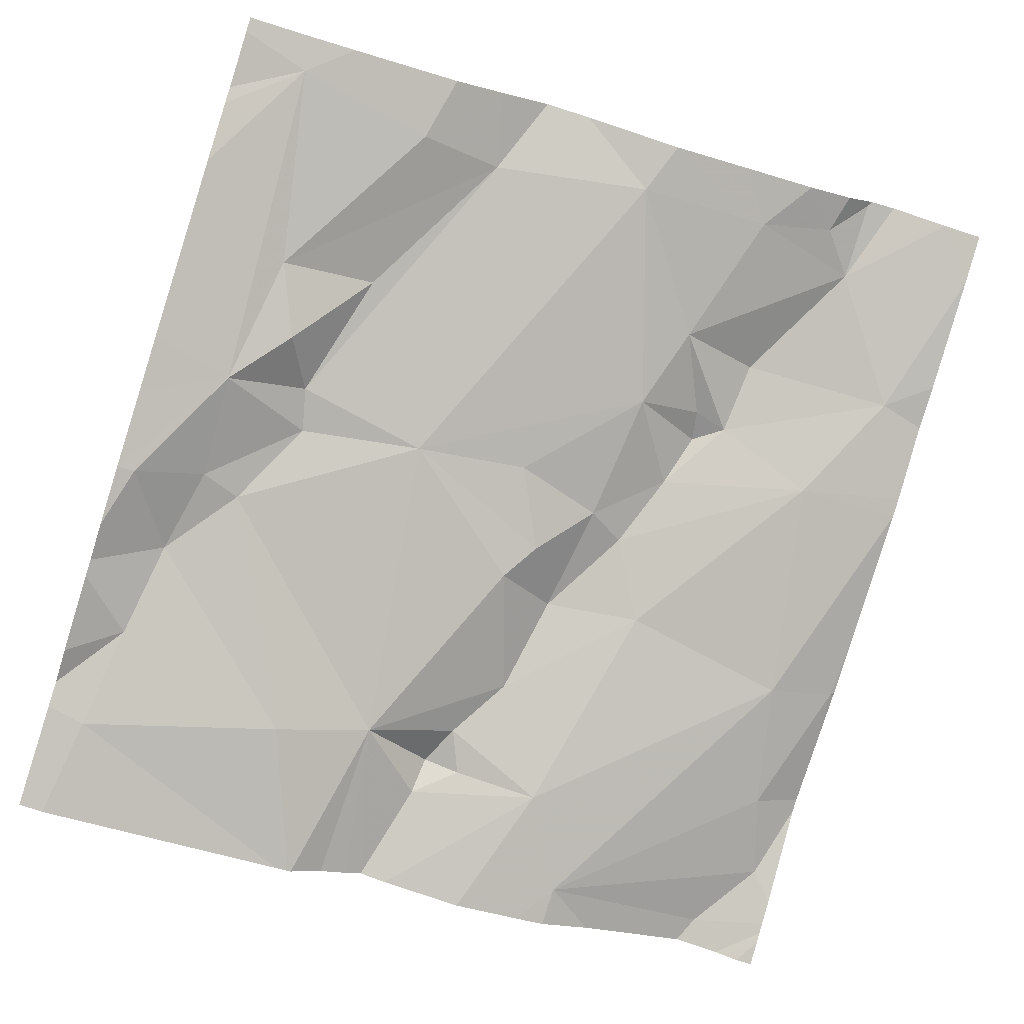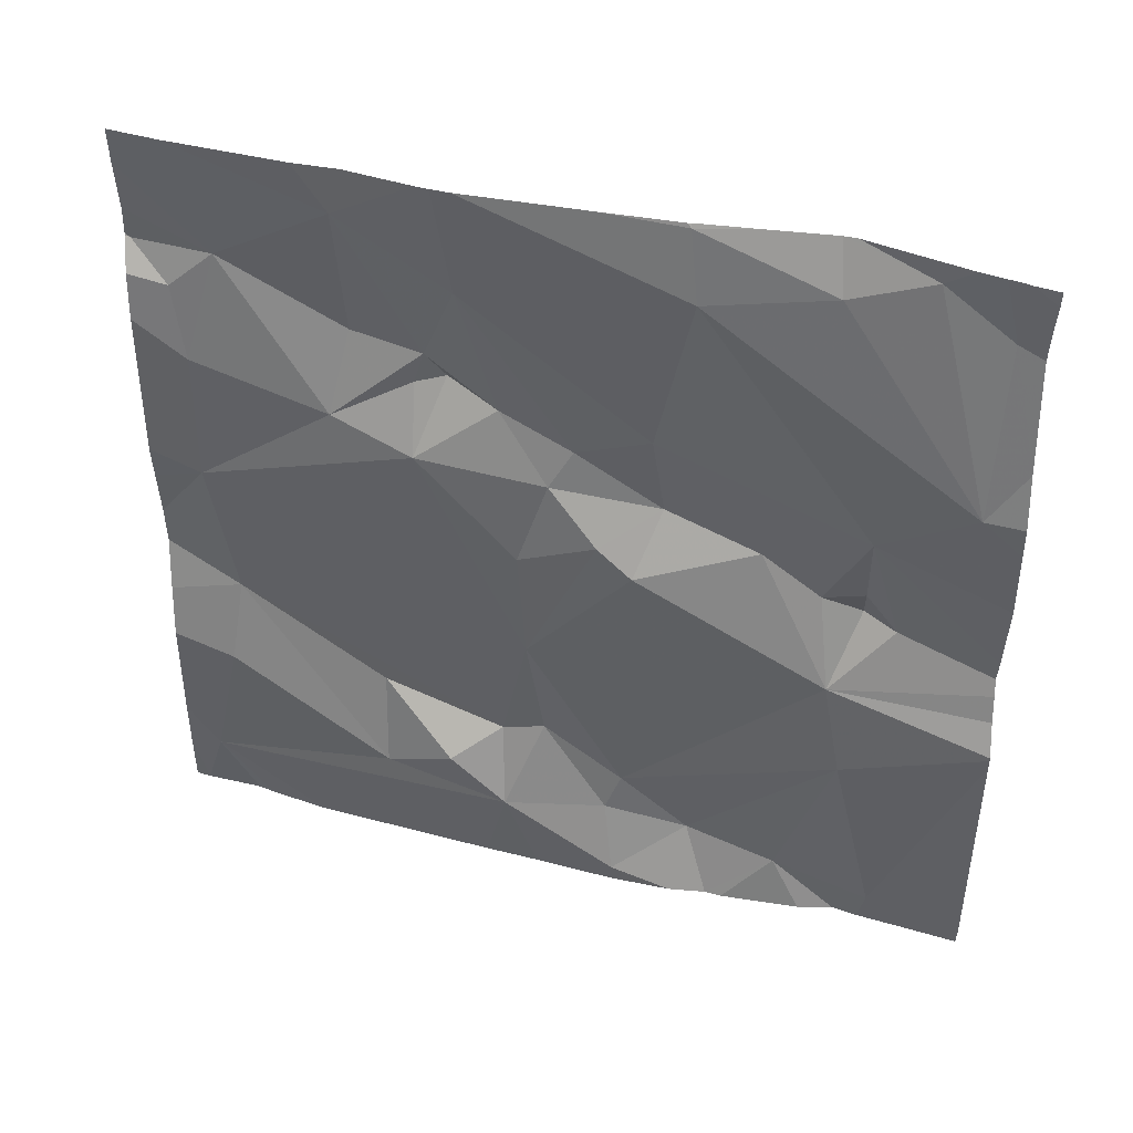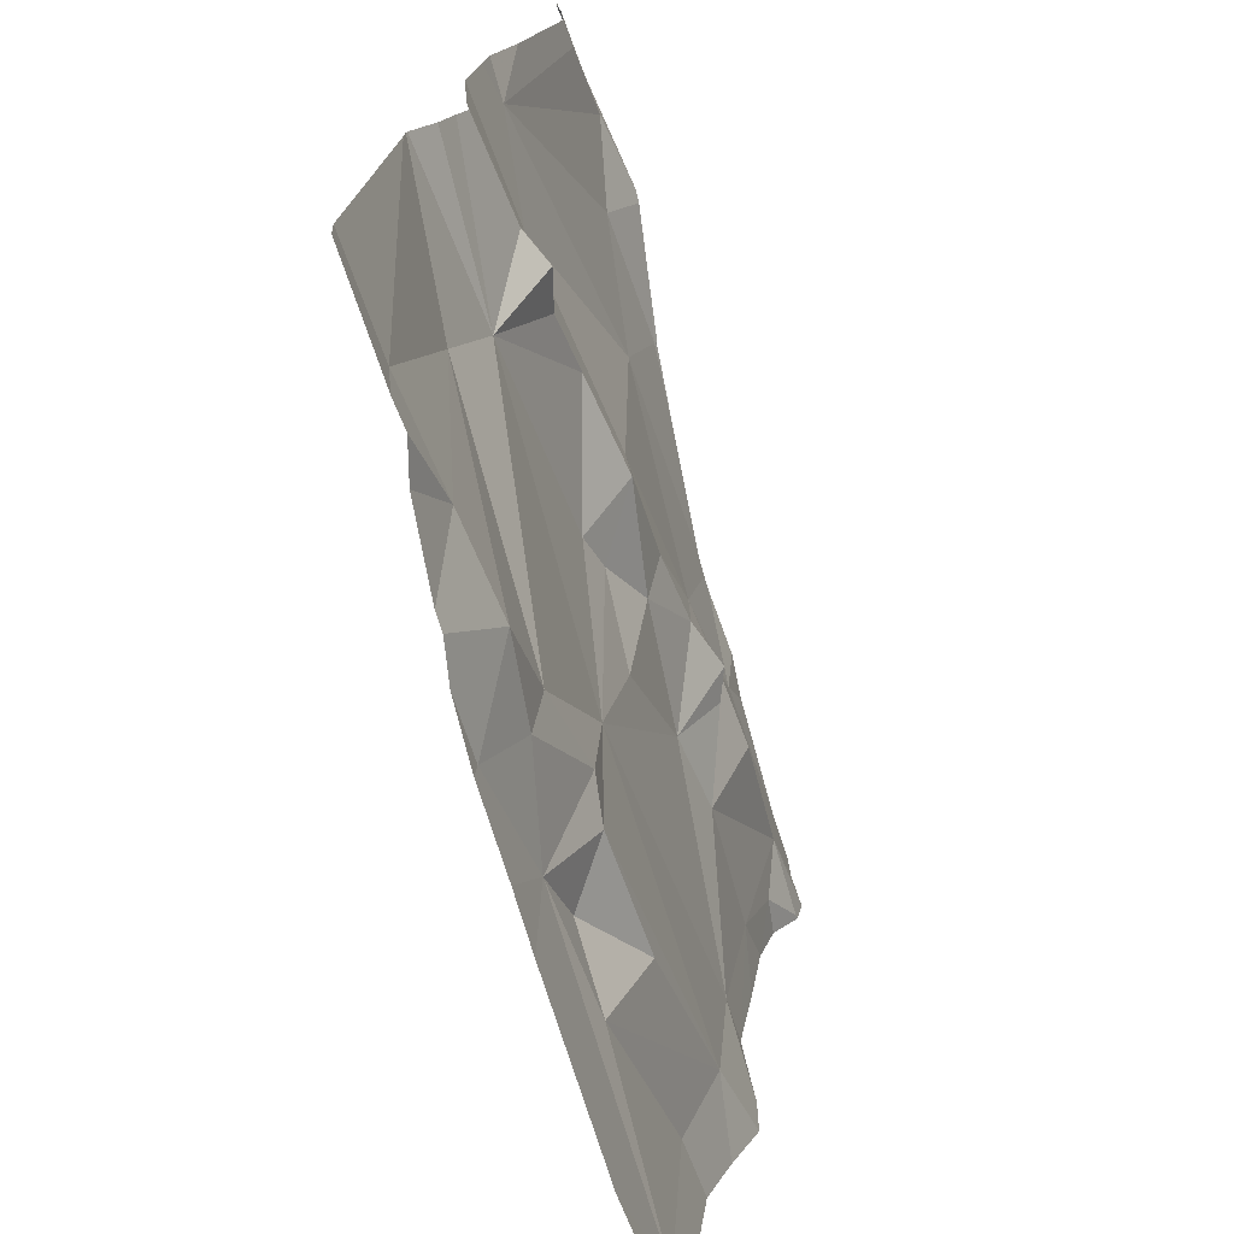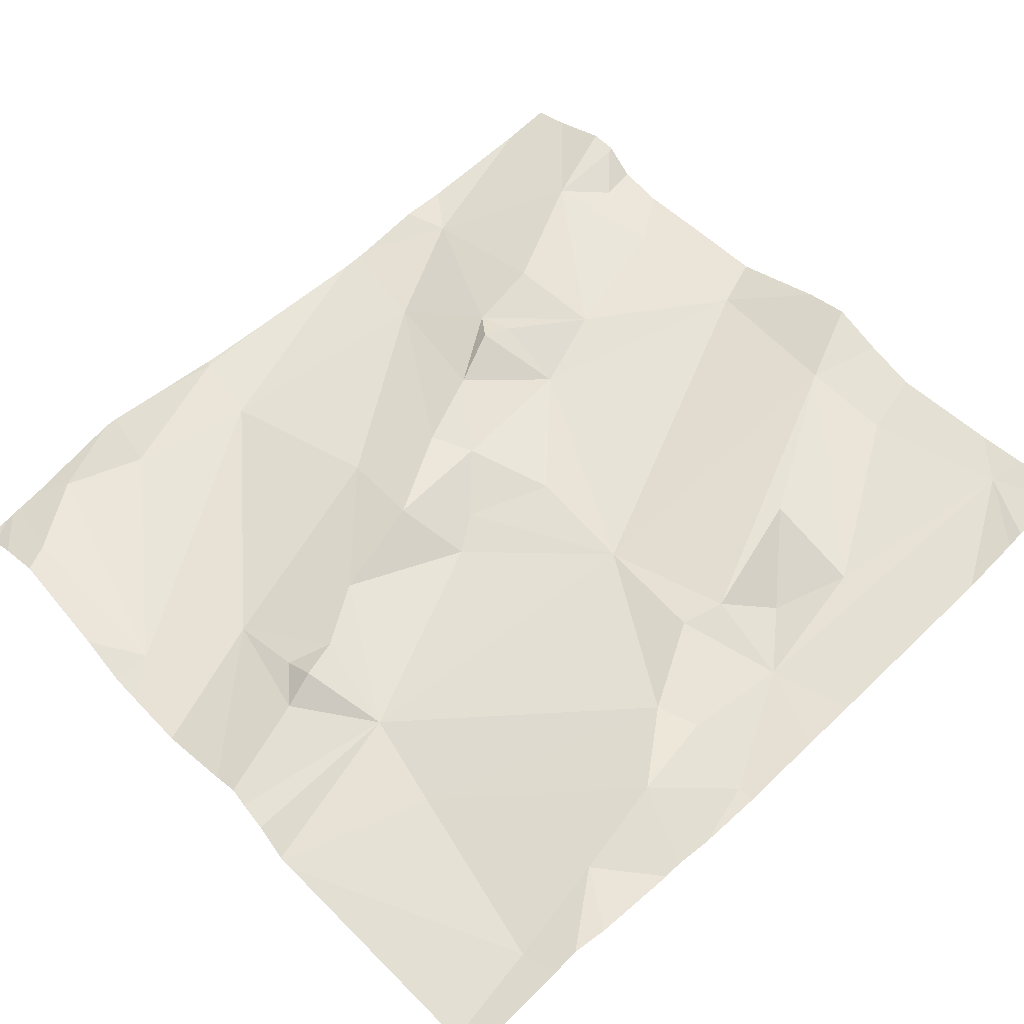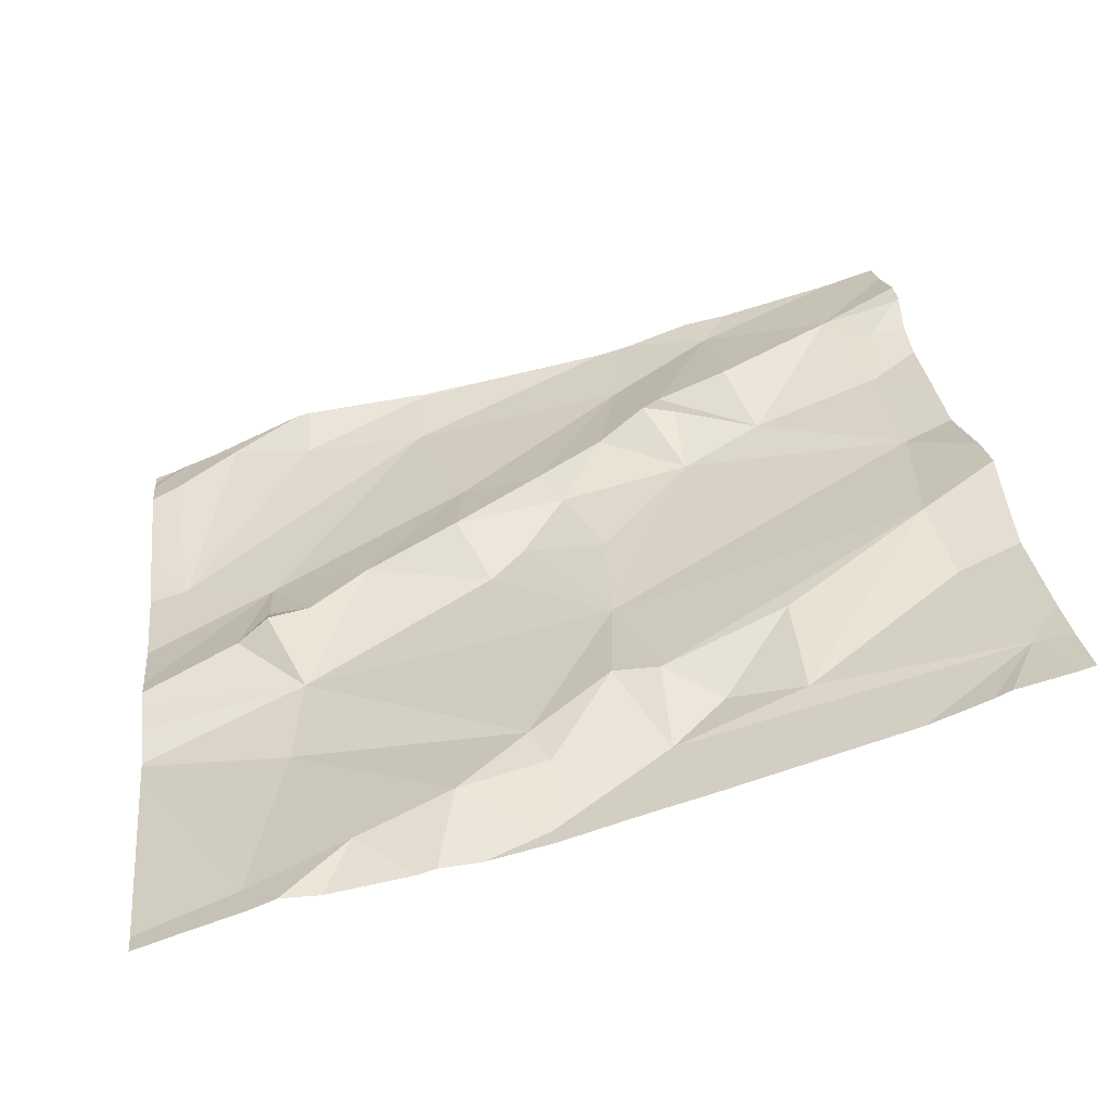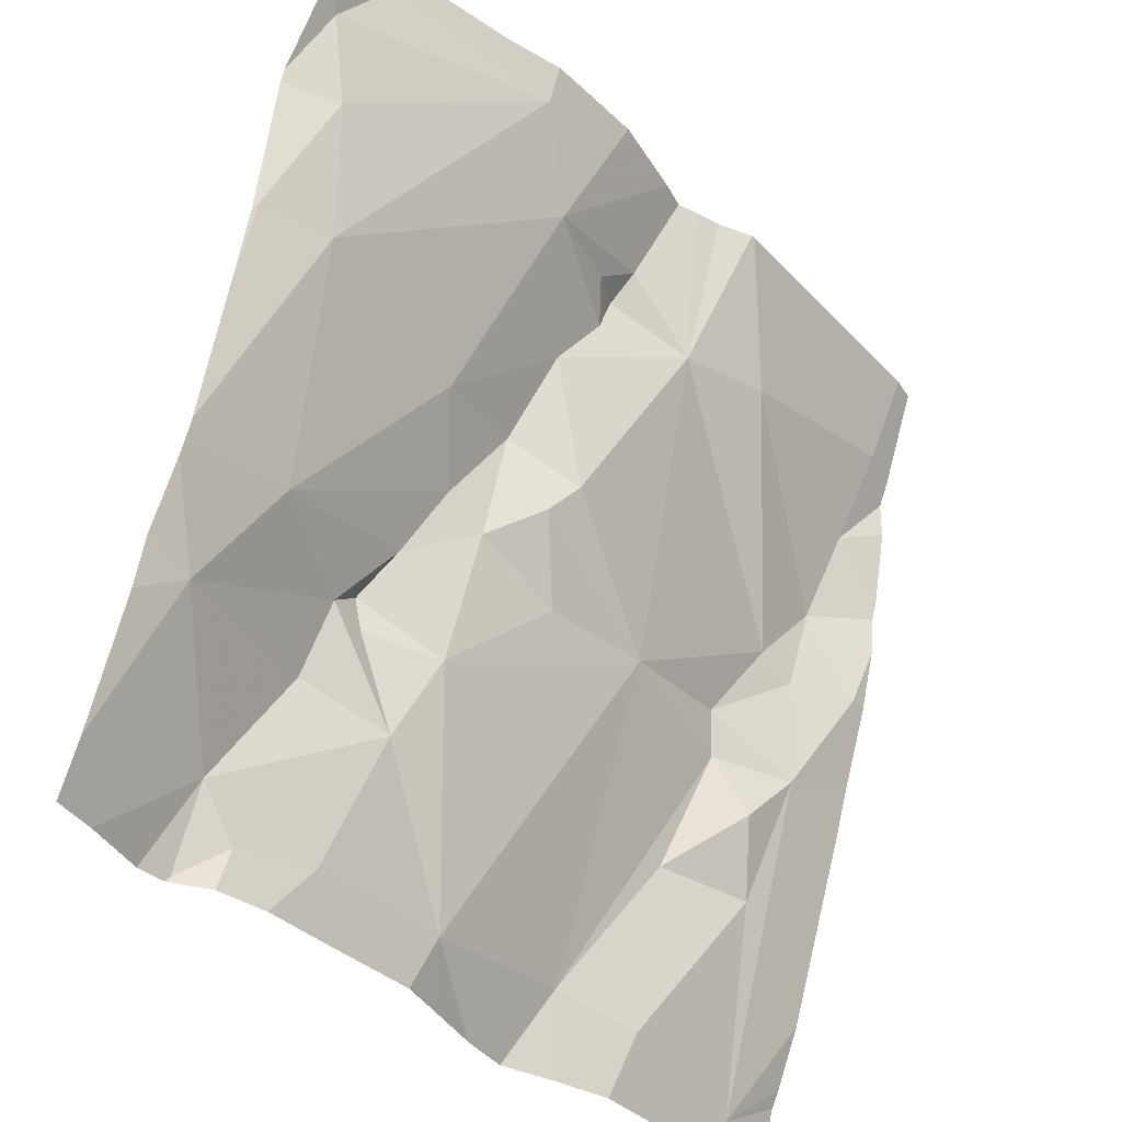
<metadata>
{"format":"obj","ext":"obj","renderer":"f3d","projection":"perspective","resolution":1024,"background":"white","views":[{"elev":-71.1,"azim":-17.5,"up":"+Z"},{"elev":-42.1,"azim":89.9,"up":"+Z"},{"elev":21.5,"azim":-88.2,"up":"+Y"},{"elev":40.6,"azim":-131.5,"up":"+Z"},{"elev":24.2,"azim":-96.7,"up":"+Z"},{"elev":-37.4,"azim":123.1,"up":"+Y"}]}
</metadata>
<code>
v -80.64 242.8 496.6
v -81.55 242.7 496.5
v -80.64 242 496.8
v -80.96 242.8 496.6
v -81.5 242.2 496.6
v -81.52 241.9 496.8
v -80.64 242.4 496.7
v -80.64 242.6 496.7
v -80.64 242.8 496.6
v -80.64 242.5 496.7
v -81.57 242.8 496.5
v -81.48 242.1 496.7
v -81.53 242.6 496.6
v -80.64 241.9 496.9
v -81.57 242.4 496.6
v -81.52 242.5 496.6
v -81.17 241.8 496.8
v -81.22 241.8 496.8
v -81.36 241.9 496.8
v -81.26 241.9 496.8
v -81.25 242.3 496.7
v -81.45 242.4 496.6
v -81.21 242.6 496.6
v -80.93 242.8 496.6
v -80.99 242.6 496.6
v -81.32 242.6 496.6
v -81.4 242.3 496.7
v -81.41 242.2 496.7
v -81.04 242.8 496.6
v -80.93 242.8 496.6
v -81.14 242.8 496.6
v -81.26 242.8 496.5
v -80.68 242.8 496.6
v -80.87 242.1 496.8
v -80.79 241.9 496.8
v -80.97 242.1 496.8
v -81.37 242.1 496.7
v -81.12 242.3 496.7
v -81.08 242.4 496.7
v -81.02 242.3 496.7
v -81.08 241.9 496.8
v -81.17 242.8 496.6
v -80.79 241.8 496.9
v -81 242.1 496.7
v -80.7 242.1 496.8
v -80.92 241.9 496.8
v -80.79 241.8 496.9
v -80.69 241.8 496.9
v -80.88 242.2 496.8
v -80.66 242.8 496.6
v -80.83 241.9 496.8
v -80.92 242.2 496.8
v -80.94 242.2 496.8
v -80.7 242.6 496.7
v -81.34 241.8 496.8
v -80.65 242.4 496.7
v -81.09 242.6 496.6
v -81.13 242.7 496.6
v -81.14 242.7 496.6
v -81.11 242.6 496.6
v -81.06 242.5 496.7
v -81.11 242.4 496.7
v -80.73 242.8 496.6
v -80.67 242.7 496.7
v -80.92 242.4 496.7
v -81.04 242.4 496.7
v -81.47 241.8 496.8
v -80.73 242.4 496.7
v -81.28 241.8 496.8
v -80.79 241.8 496.9
v -80.92 242.2 496.8
v -81.44 242.2 496.7
v -80.77 242.2 496.8
v -81.5 242.4 496.6
v -80.97 242.3 496.7
v -81.53 241.8 496.8
v -81.6 242.7 496.5
v -81.6 242.7 496.5
v -81.6 242 496.7
v -81.6 242.2 496.6
v -81.6 241.9 496.7
v -81.6 241.9 496.7
v -81.6 241.9 496.8
v -80.69 242.8 496.6
v -81.6 242.6 496.6
v -81.6 242.6 496.6
v -81.6 242.4 496.6
v -81.6 242.4 496.6
v -81.6 242.3 496.6
v -81.6 242.5 496.6
v -81.6 242.5 496.6
v -80.64 242.3 496.7
v -80.64 242.2 496.8
v -80.64 242.1 496.8
v -80.64 242.2 496.8
v -80.64 242.7 496.6
v -80.64 242.7 496.6
v -80.64 242.6 496.7
v -80.64 242.2 496.8
v -81.27 242.8 496.5
v -80.64 242.4 496.7
v -81.1 241.8 496.8
v -81.05 241.8 496.8
v -80.96 241.8 496.8
v -80.76 241.8 496.9
v -80.79 241.8 496.9
v -80.87 241.8 496.8
v -80.82 241.8 496.8
v -81.59 241.8 496.8
v -81.6 241.8 496.8
v -80.64 241.8 496.9
v -81.26 242.8 496.5
v -80.87 242.8 496.6
v -81.19 242.8 496.6
v -81.22 242.8 496.5
v -80.74 242.8 496.6
v -81.58 242.8 496.5
v -81.6 242.8 496.5
v -80.64 242.8 496.6
f 94 45 3
f 79 5 80
f 114 23 42
f 93 68 73
f 76 83 109
f 6 12 5
f 13 2 77
f 105 35 43
f 92 56 68
f 5 15 87
f 88 16 90
f 90 13 91
f 7 56 101
f 104 46 103
f 103 41 102
f 12 19 20
f 22 21 23
f 29 24 4
f 26 2 13
f 21 27 28
f 69 19 55
f 35 34 36
f 20 28 37
f 39 38 40
f 41 20 18
f 20 41 21
f 113 24 63
f 41 44 21
f 35 45 34
f 41 46 36
f 36 34 49
f 21 28 20
f 37 12 20
f 35 51 43
f 112 23 115
f 55 6 67
f 6 19 12
f 46 41 103
f 105 43 106
f 46 35 36
f 32 26 23
f 51 46 107
f 47 51 108
f 14 35 48
f 100 2 26
f 53 52 49
f 54 56 10
f 58 57 59
f 25 59 57
f 59 25 31
f 60 23 61
f 23 62 61
f 64 63 24
f 32 23 112
f 84 1 33
f 66 65 61
f 68 54 24
f 92 68 93
f 102 41 17
f 49 71 36
f 72 12 37
f 62 39 66
f 61 25 60
f 72 37 28
f 65 73 68
f 113 63 116
f 23 58 59
f 25 61 65
f 100 26 32
f 21 22 27
f 74 22 16
f 16 26 13
f 22 74 27
f 74 5 27
f 5 12 72
f 44 36 71
f 5 72 28
f 52 53 44
f 44 38 21
f 28 27 5
f 16 22 26
f 16 15 74
f 15 5 74
f 58 60 57
f 65 68 25
f 66 61 62
f 23 60 58
f 65 66 75
f 39 40 66
f 25 57 60
f 63 64 96
f 44 71 52
f 64 24 54
f 9 63 97
f 64 54 8
f 24 25 68
f 54 68 56
f 93 73 99
f 53 75 40
f 40 75 66
f 75 53 73
f 65 75 73
f 73 53 49
f 44 40 38
f 44 53 40
f 52 71 49
f 49 34 45
f 45 73 49
f 23 26 22
f 42 59 31
f 46 51 35
f 31 25 29
f 41 36 44
f 23 59 42
f 21 39 62
f 23 21 62
f 21 38 39
f 73 45 95
f 67 6 76
f 70 43 47
f 77 2 78
f 63 9 84
f 47 43 51
f 78 2 11
f 79 6 5
f 30 24 113
f 8 54 10
f 80 5 89
f 81 6 82
f 10 56 7
f 82 6 79
f 83 6 81
f 4 24 30
f 17 41 18
f 85 13 77
f 18 20 69
f 86 13 85
f 3 45 14
f 87 15 88
f 14 45 35
f 88 15 16
f 89 5 87
f 90 16 13
f 55 19 6
f 91 13 86
f 95 45 94
f 29 25 24
f 50 1 119
f 96 64 98
f 97 63 96
f 69 20 19
f 98 64 8
f 48 35 105
f 99 73 95
f 33 1 50
f 76 6 83
f 101 56 92
f 106 43 70
f 107 46 104
f 11 2 100
f 108 51 107
f 84 9 1
f 109 83 110
f 111 14 48
f 115 23 114
f 116 63 84
f 117 78 11
f 118 78 117

</code>
